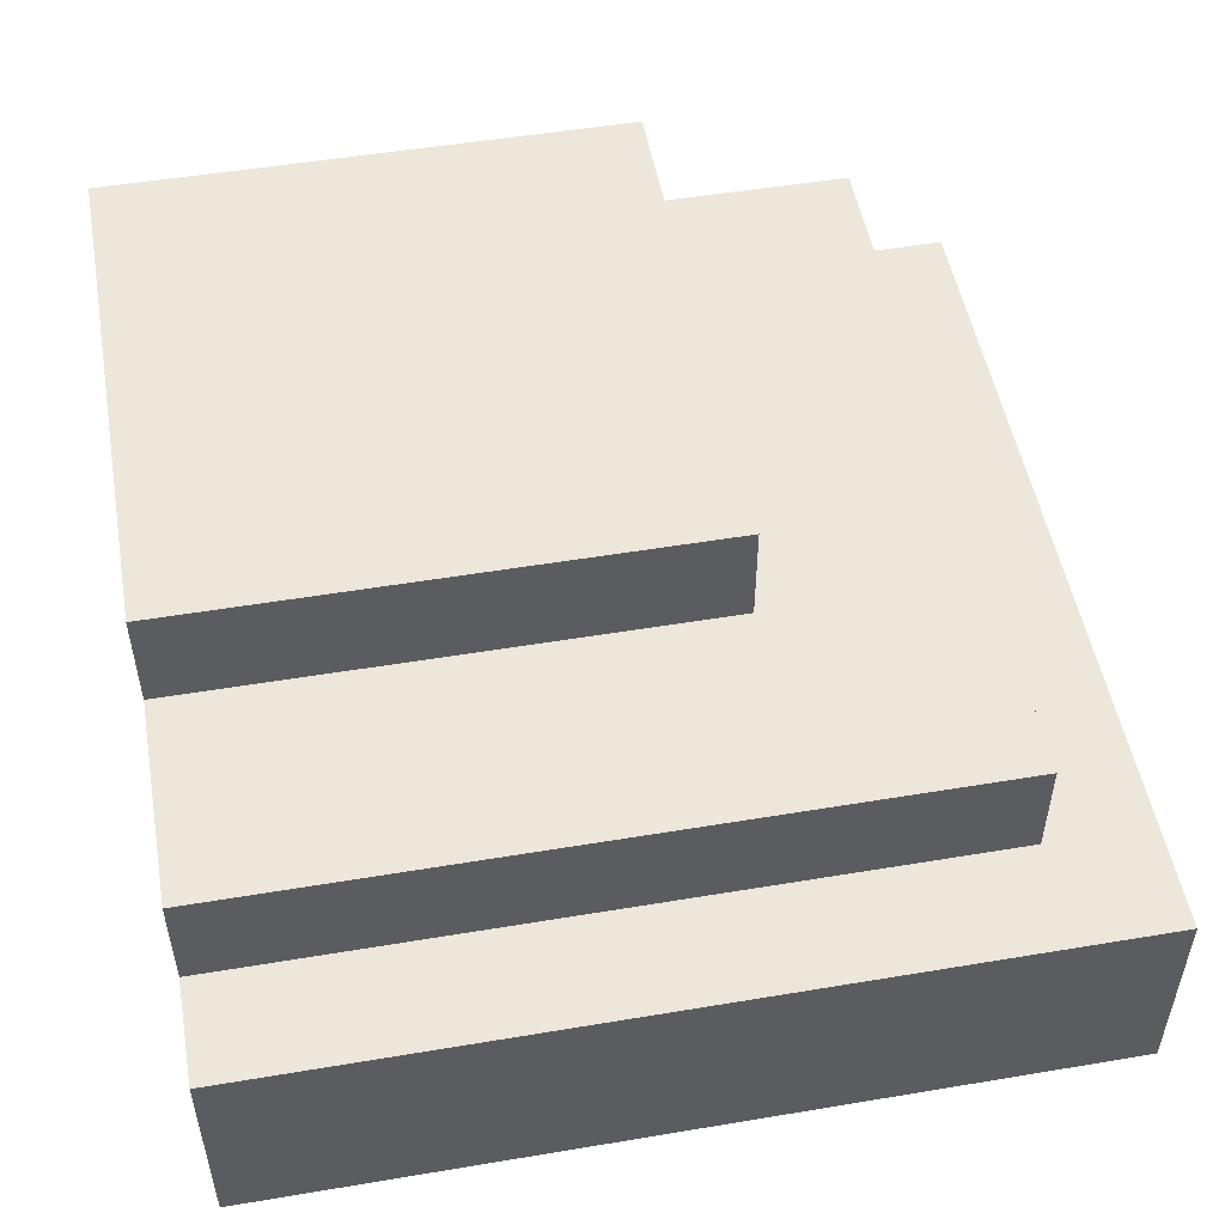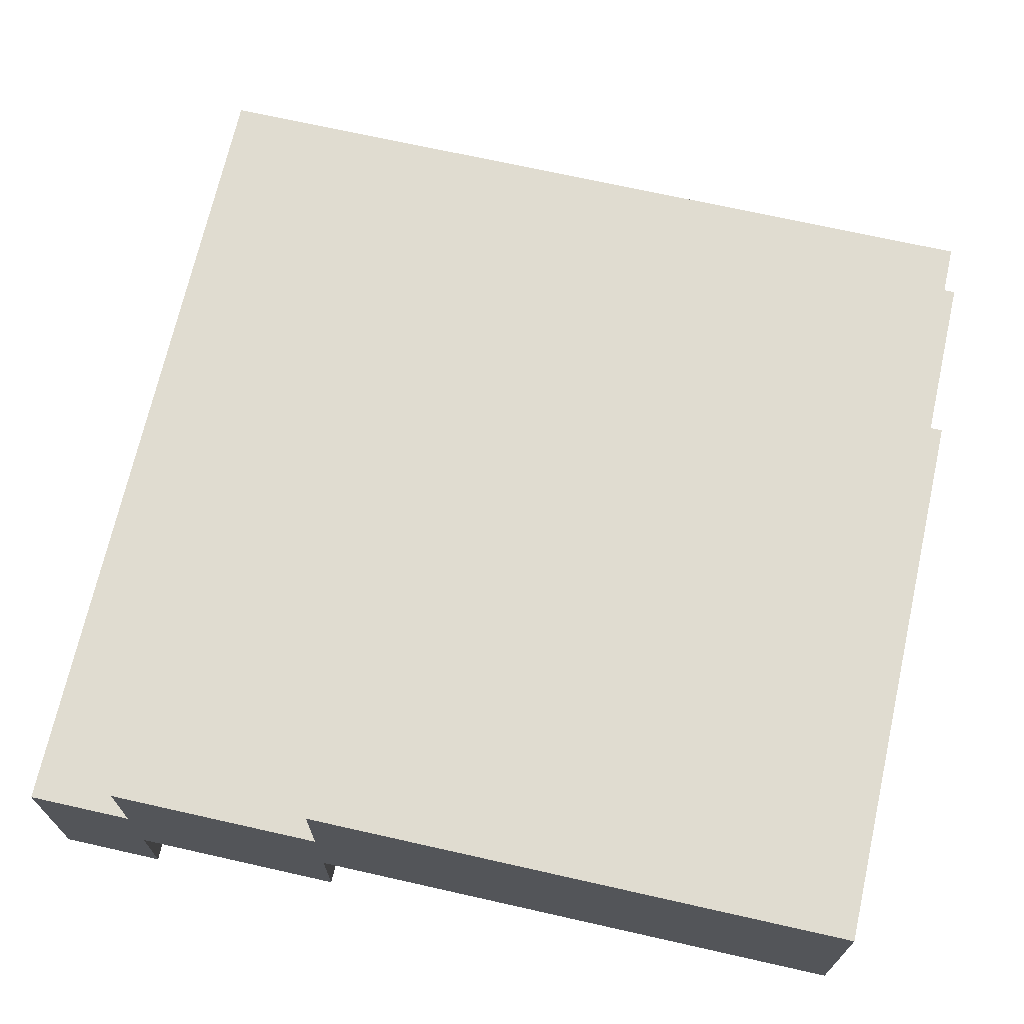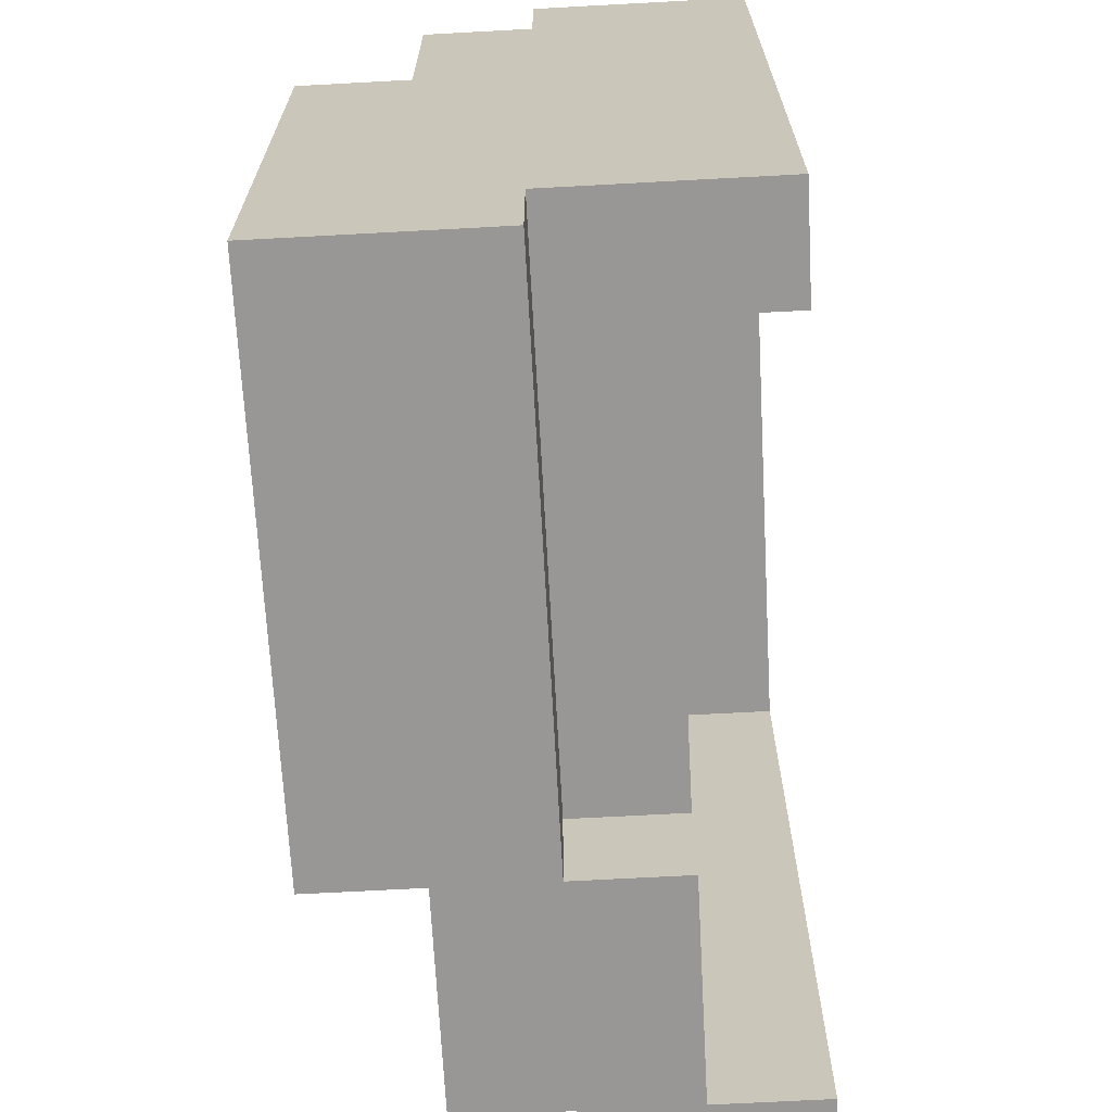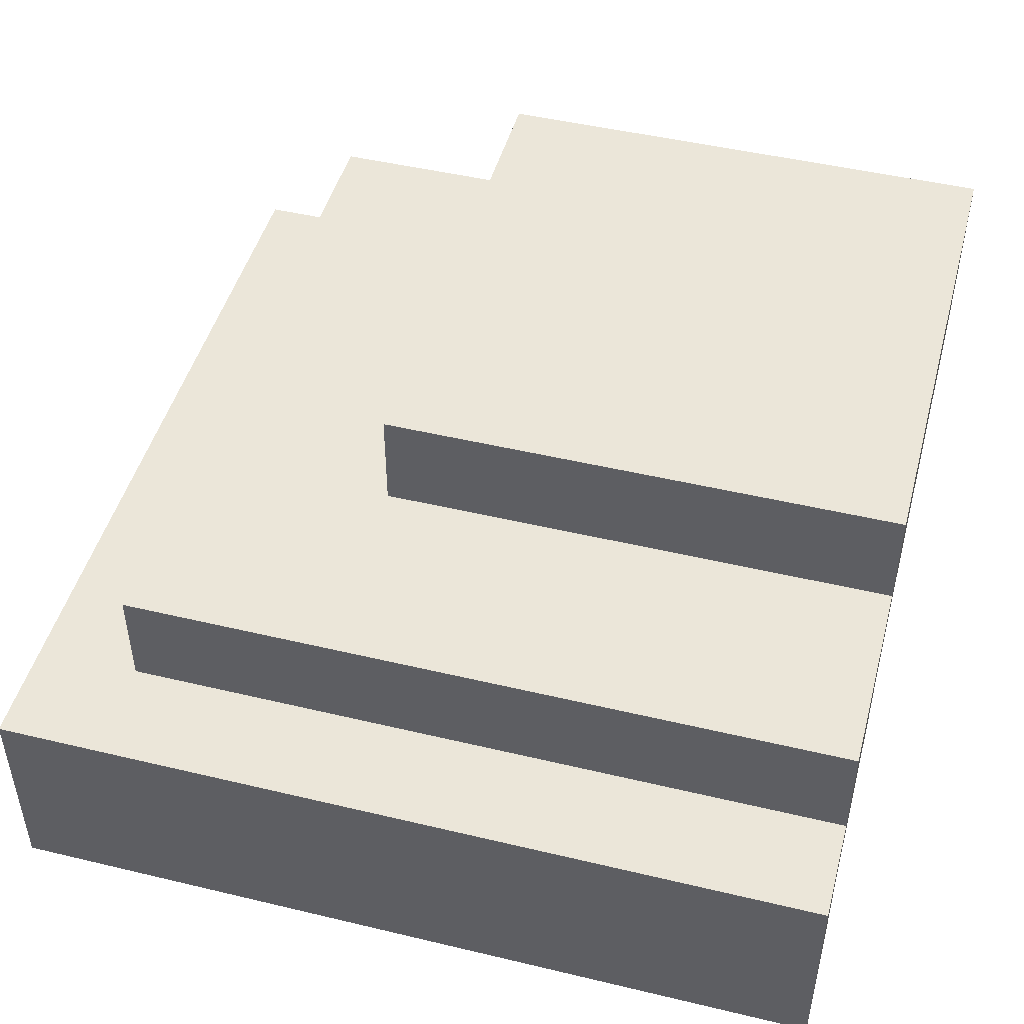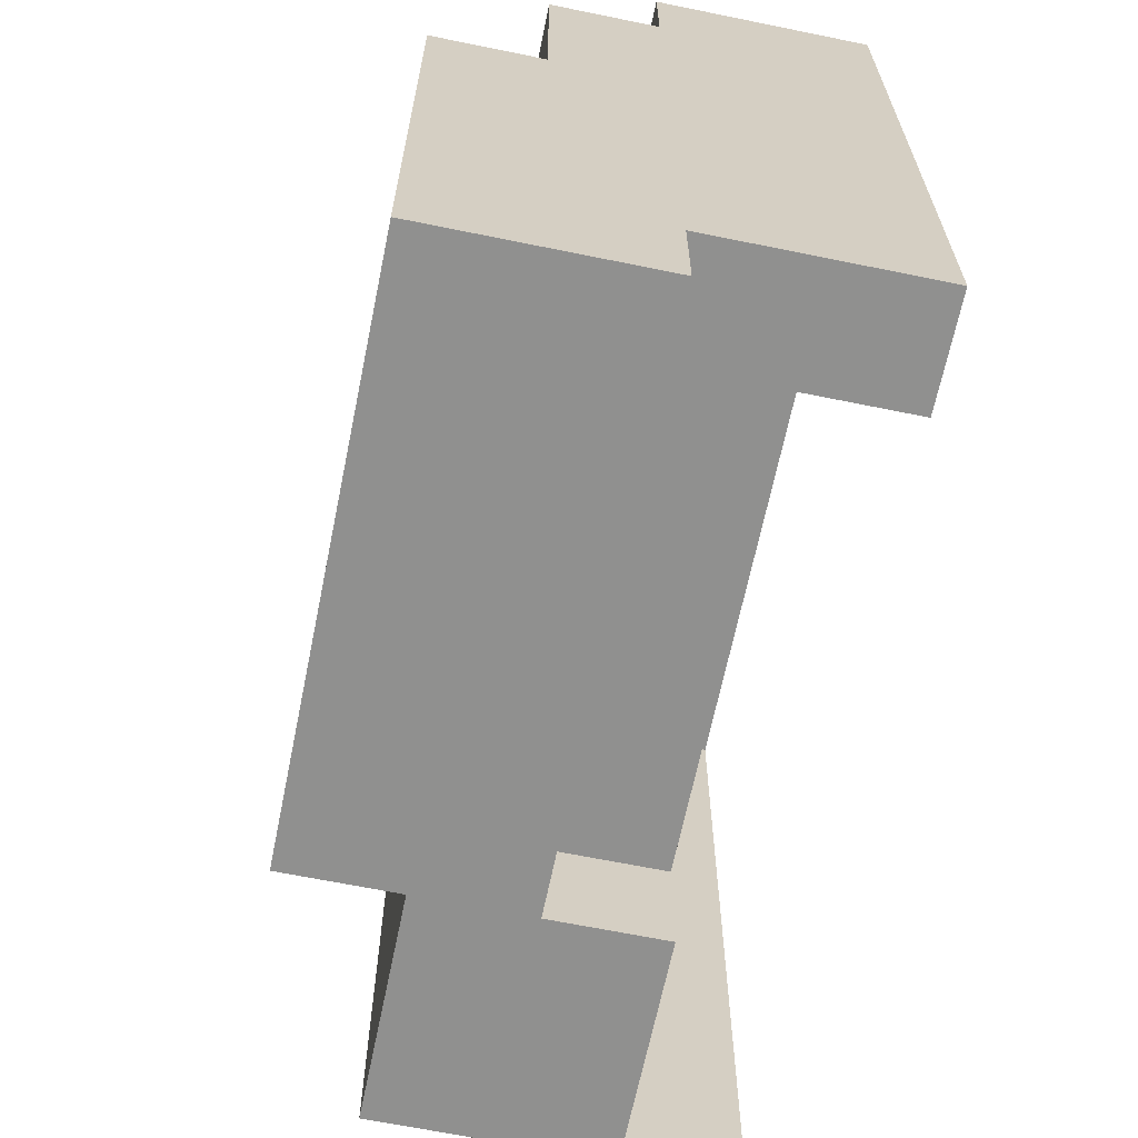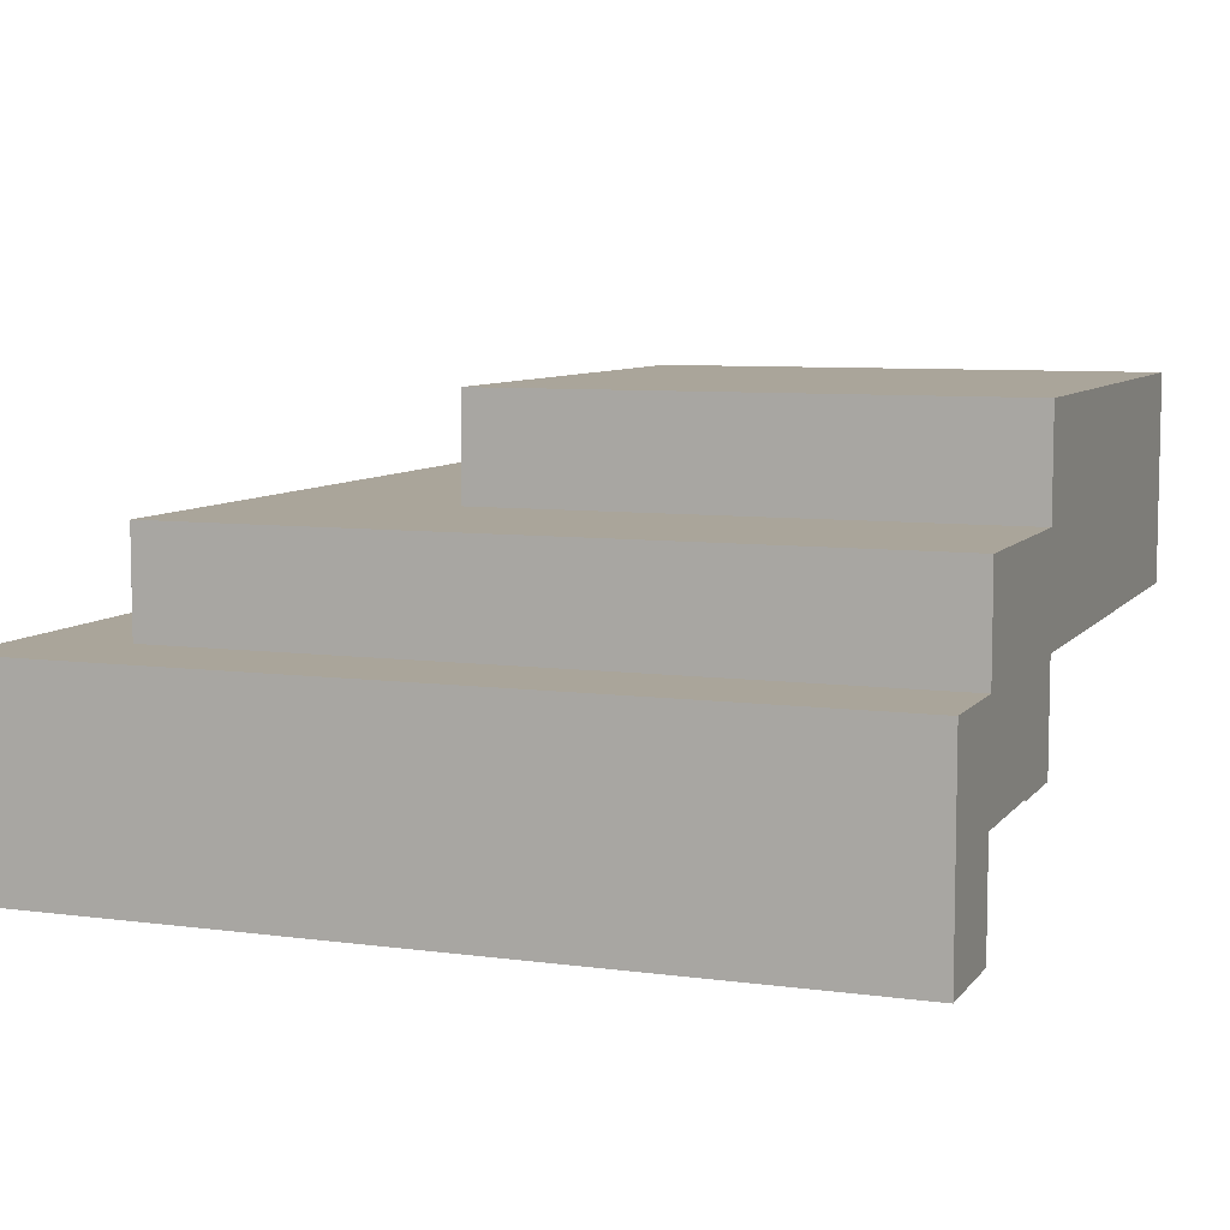
<metadata>
{"format":"obj","ext":"obj","renderer":"f3d","projection":"perspective","resolution":1024,"background":"white","views":[{"elev":51.3,"azim":-10.3,"up":"+Y"},{"elev":69.7,"azim":-167.3,"up":"+Y"},{"elev":-68.2,"azim":-86.9,"up":"+Z"},{"elev":47.3,"azim":105.1,"up":"+Y"},{"elev":-65.6,"azim":-101.6,"up":"+Z"},{"elev":7.6,"azim":110.8,"up":"+Y"}]}
</metadata>
<code>
o
v -0.4 -0.1 0.4
v -0.4 -0.1 -0.3
v -0.4 0.1 0.4
v -0.4 0.1 0.3
v -0.4 0.1 -0.3
v -0.4 0.1 -0.4
v -0.4 0.2 0.3
v -0.4 0.2 0.1
v -0.4 0.3 0.1
v -0.4 0.3 -0.4
v 0.1 0 -0.3
v 0.1 0 -0.4
v 0.1 0.1 -0.3
v 0.1 0.1 -0.4
v 0.3 -0.1 0.3
v 0.3 -0.1 -0.4
v 0.3 0 0.3
v 0.3 0 -0.4
v -0.3 -0.1 0.3
v -0.3 -0.1 -0.3
v -0.3 0 0.3
v -0.3 0 -0.3
v 0.1 0.2 0.1
v 0.1 0.2 -0.4
v 0.1 0.3 0.1
v 0.1 0.3 -0.4
v 0.3 0.1 0.3
v 0.3 0.1 -0.4
v 0.3 0.2 0.3
v 0.3 0.2 -0.4
v 0.4 -0.1 0.4
v 0.4 -0.1 -0.4
v 0.4 0.1 0.4
v 0.4 0.1 -0.4
v -0.4 -0.1 0.4
v -0.4 0.1 0.4
v 0.4 -0.1 0.4
v 0.4 0.1 0.4
v -0.4 0.1 0.3
v -0.4 0.2 0.3
v 0.3 0.1 0.3
v 0.3 0.2 0.3
v -0.4 0.2 0.1
v -0.4 0.3 0.1
v 0.1 0.2 0.1
v 0.1 0.3 0.1
v -0.3 -0.1 0.3
v -0.3 0 0.3
v 0.3 -0.1 0.3
v 0.3 0 0.3
v -0.4 -0.1 -0.3
v -0.4 0.1 -0.3
v -0.3 -0.1 -0.3
v -0.3 0 -0.3
v 0.1 0 -0.3
v 0.1 0.1 -0.3
v -0.4 0.1 -0.4
v -0.4 0.3 -0.4
v 0.1 0 -0.4
v 0.1 0.1 -0.4
v 0.1 0.2 -0.4
v 0.1 0.3 -0.4
v 0.3 -0.1 -0.4
v 0.3 0 -0.4
v 0.3 0.1 -0.4
v 0.3 0.2 -0.4
v 0.4 -0.1 -0.4
v 0.4 0.1 -0.4
v -0.4 -0.1 0.4
v 0.4 -0.1 0.4
v -0.3 -0.1 0.3
v 0.3 -0.1 0.3
v -0.4 -0.1 -0.3
v -0.3 -0.1 -0.3
v 0.3 -0.1 -0.4
v 0.4 -0.1 -0.4
v -0.3 0 0.3
v 0.3 0 0.3
v -0.3 0 -0.3
v 0.1 0 -0.3
v 0.1 0 -0.4
v 0.3 0 -0.4
v -0.4 0.1 -0.3
v 0.1 0.1 -0.3
v -0.4 0.1 -0.4
v 0.1 0.1 -0.4
v -0.4 0.1 0.4
v 0.4 0.1 0.4
v -0.4 0.1 0.3
v 0.3 0.1 0.3
v 0.3 0.1 -0.4
v 0.4 0.1 -0.4
v -0.4 0.2 0.3
v 0.3 0.2 0.3
v -0.4 0.2 0.1
v 0.1 0.2 0.1
v 0.1 0.2 -0.4
v 0.3 0.2 -0.4
v -0.4 0.3 0.1
v 0.1 0.3 0.1
v -0.4 0.3 -0.4
v 0.1 0.3 -0.4
f 3 2 1
f 4 2 3
f 5 2 4
f 7 6 5
f 7 5 4
f 8 6 7
f 9 6 8
f 10 6 9
f 13 12 11
f 14 12 13
f 17 16 15
f 18 16 17
f 19 20 21
f 21 20 22
f 23 24 25
f 25 24 26
f 27 28 29
f 29 28 30
f 31 32 33
f 33 32 34
f 37 36 35
f 38 36 37
f 41 40 39
f 42 40 41
f 45 44 43
f 46 44 45
f 47 48 49
f 49 48 50
f 51 52 53
f 53 52 54
f 54 52 55
f 55 52 56
f 57 58 60
f 60 58 61
f 61 58 62
f 59 60 64
f 60 61 64
f 64 61 65
f 65 61 66
f 63 64 67
f 64 65 67
f 67 65 68
f 71 70 69
f 72 70 71
f 73 71 69
f 74 71 73
f 75 70 72
f 76 70 75
f 79 78 77
f 80 78 79
f 81 78 80
f 82 78 81
f 85 84 83
f 86 84 85
f 87 88 89
f 89 88 90
f 90 88 91
f 91 88 92
f 93 94 95
f 95 94 96
f 96 94 97
f 97 94 98
f 99 100 101
f 101 100 102

</code>
